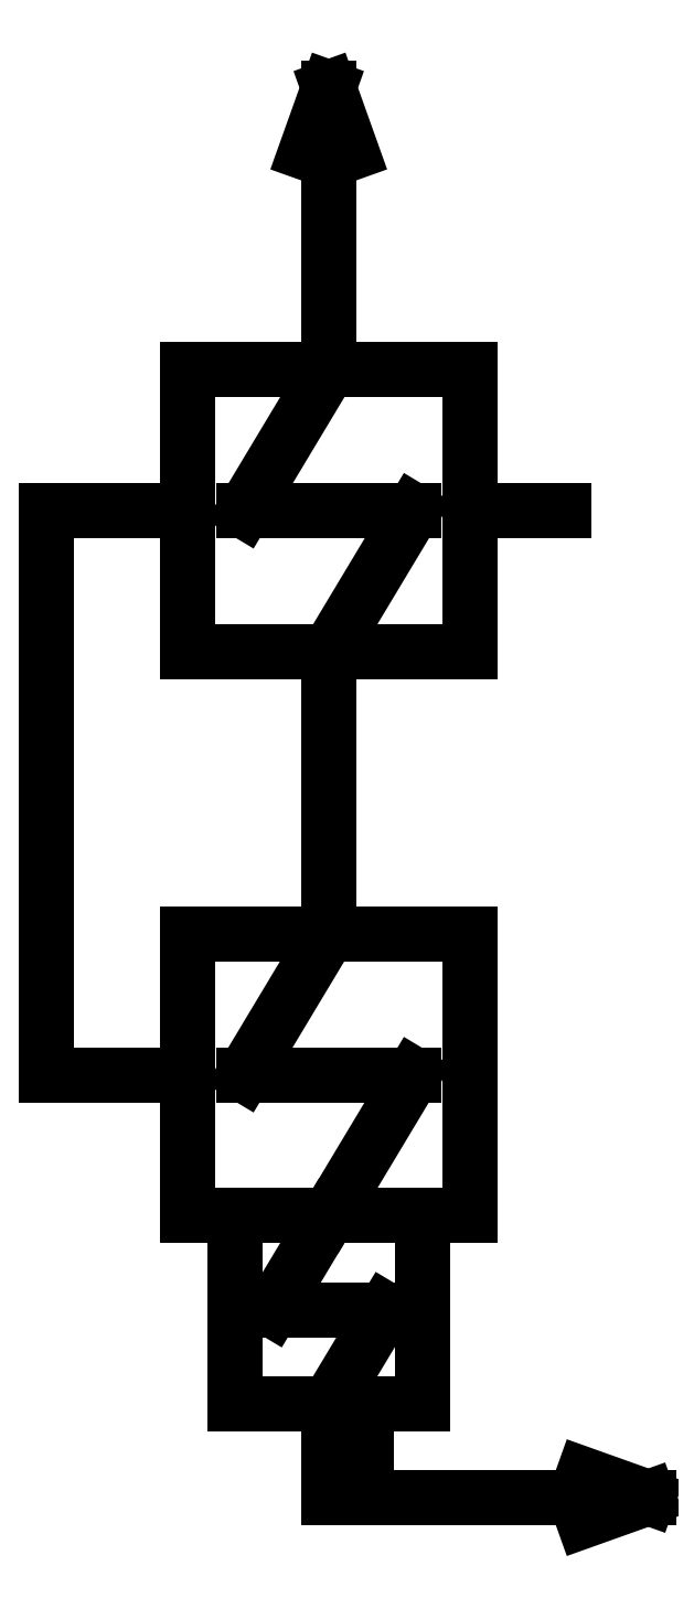
<metadata>
{"format":"dxf","ext":"dxf","renderer":"ezdxf+matplotlib","layout":"modelspace","background":"white","min_lineweight":24,"dpi":150}
</metadata>
<code>
0
SECTION
2
ENTITIES
0
LINE
8
0
10
0
20
60
11
0
21
75
0
LINE
8
0
10
4.5
20
22.5
11
0
21
15
0
LINE
8
0
10
7.5
20
30
11
7.5
21
15
0
LINE
8
0
10
-7.5
20
15
11
-7.5
21
30
0
LINE
8
0
10
-5
20
15
11
5
21
15
0
LINE
8
0
10
3
20
10
11
0
21
5
0
LINE
8
0
10
5
20
5
11
-5
21
5
0
LINE
8
0
10
3
20
10
11
-3
21
10
0
LINE
8
0
10
7.5
20
15
11
-7.5
21
15
0
LINE
8
0
10
0
20
5
11
0
21
0
0
LINE
8
0
10
-5
20
5
11
-5
21
15
0
LINE
8
0
10
-3
20
10
11
0
21
15
0
LINE
8
0
10
2
20
5
11
2
21
0
0
LINE
8
0
10
2
20
0
11
17
21
0
0
LINE
8
0
10
17
20
0
11
13.55
21
-1.232
0
LINE
8
0
10
17
20
0
11
13.55
21
1.232
0
LINE
8
0
10
5
20
15
11
5
21
5
0
LINE
8
0
10
-7.5
20
60
11
7.5
21
60
0
LINE
8
0
10
7.5
20
45
11
-7.5
21
45
0
LINE
8
0
10
4.5
20
52.5
11
-4.5
21
52.5
0
LINE
8
0
10
-5
20
45
11
5
21
45
0
LINE
8
0
10
4.5
20
52.5
11
0
21
45
0
LINE
8
0
10
4.5
20
22.5
11
-4.5
21
22.5
0
LINE
8
0
10
-7.5
20
30
11
7.5
21
30
0
LINE
8
0
10
0
20
30
11
0
21
45
0
LINE
8
0
10
-15
20
52.5
11
-15
21
22.5
0
LINE
8
0
10
-4.5
20
22.5
11
0
21
30
0
LINE
8
0
10
-7.5
20
22.5
11
-15
21
22.5
0
LINE
8
0
10
-7.5
20
45
11
-7.5
21
60
0
LINE
8
0
10
-4.5
20
52.5
11
0
21
60
0
LINE
8
0
10
-7.5
20
52.5
11
-15
21
52.5
0
LINE
8
0
10
7.5
20
60
11
7.5
21
45
0
LINE
8
0
10
7.5
20
52.5
11
12.5
21
52.5
0
LINE
8
0
10
0
20
75
11
1.232
21
71.55
0
LINE
8
0
10
0
20
75
11
-1.232
21
71.55
0
ENDSEC
0
EOF

</code>
